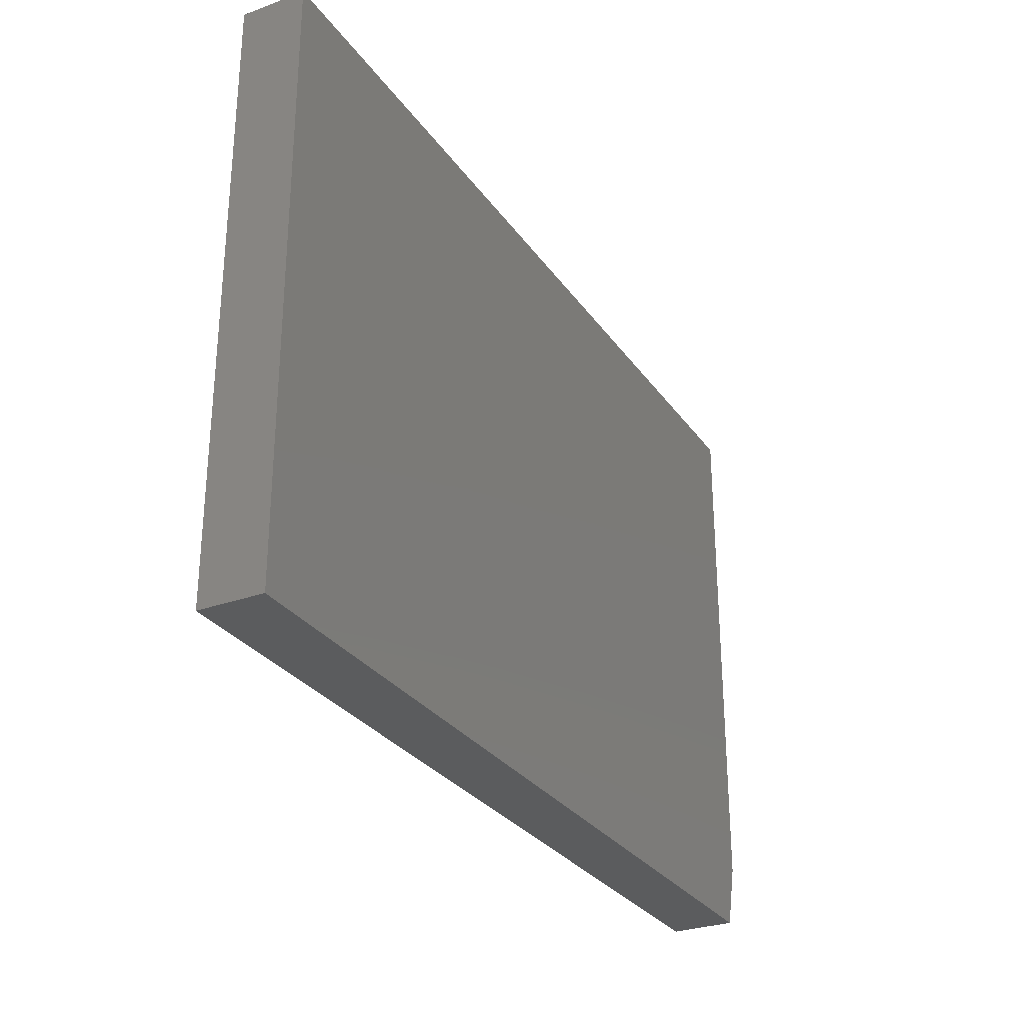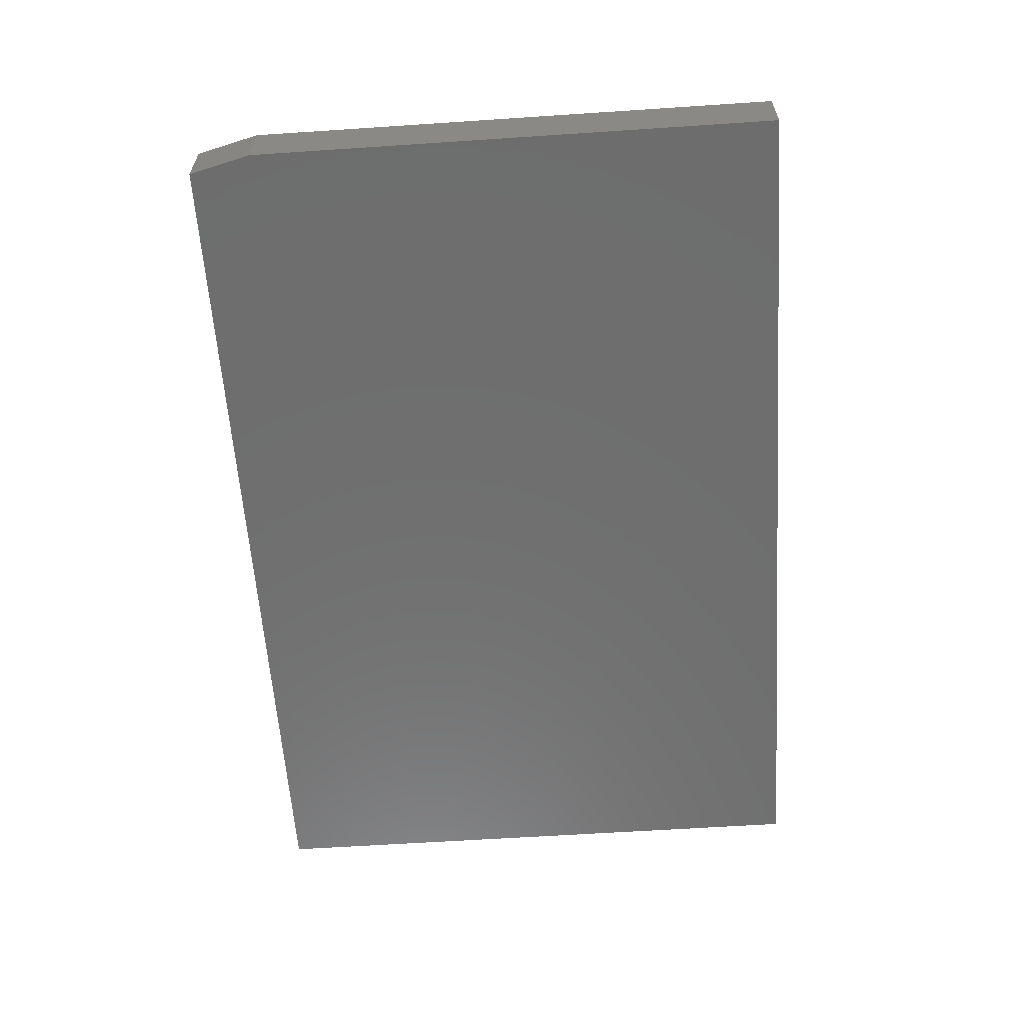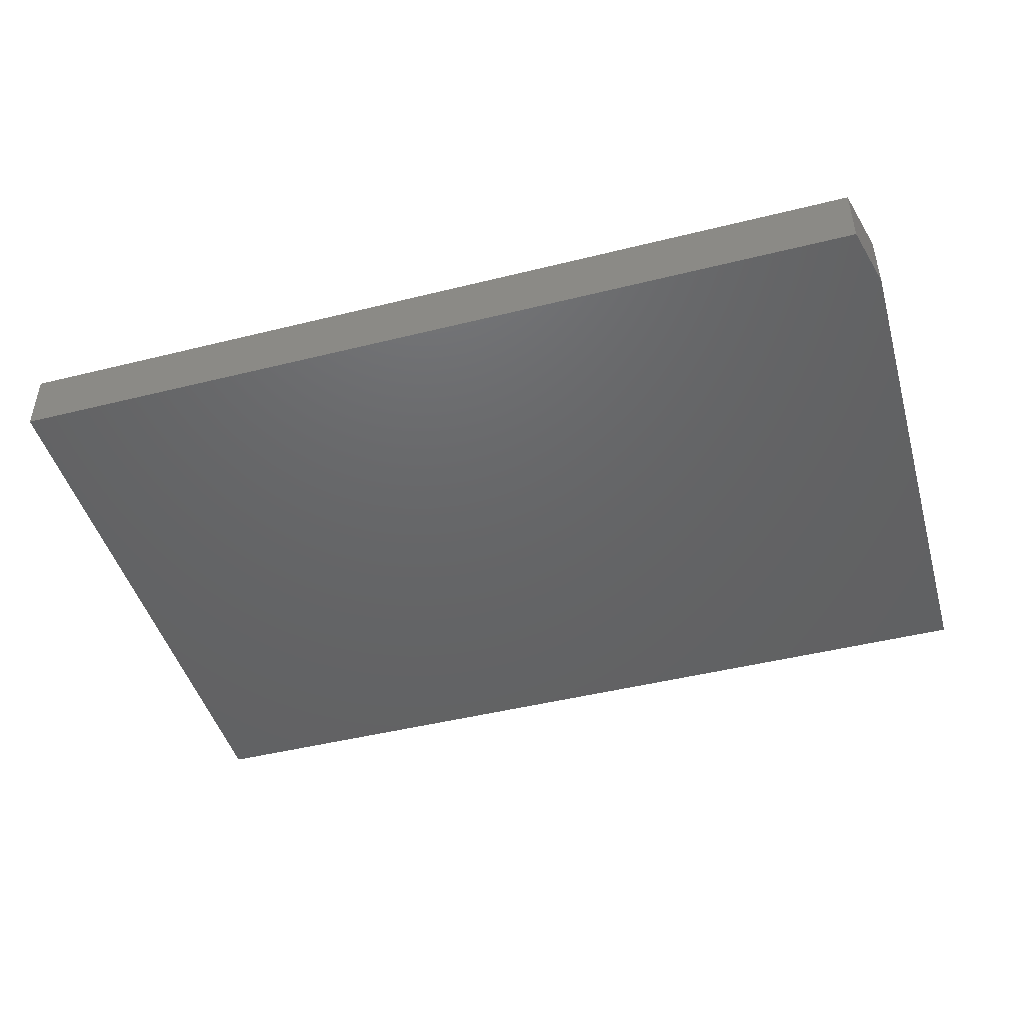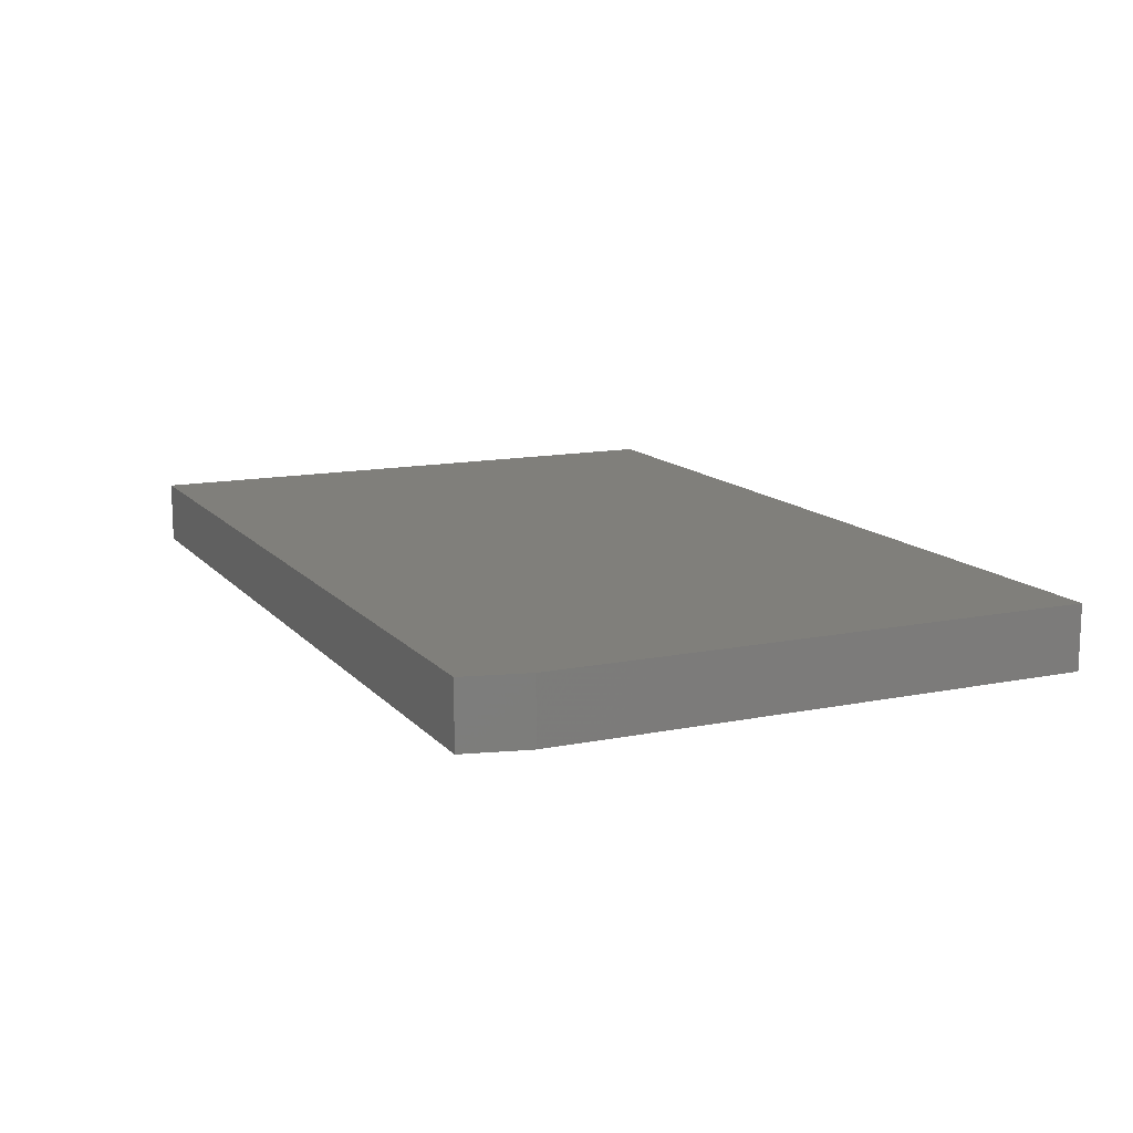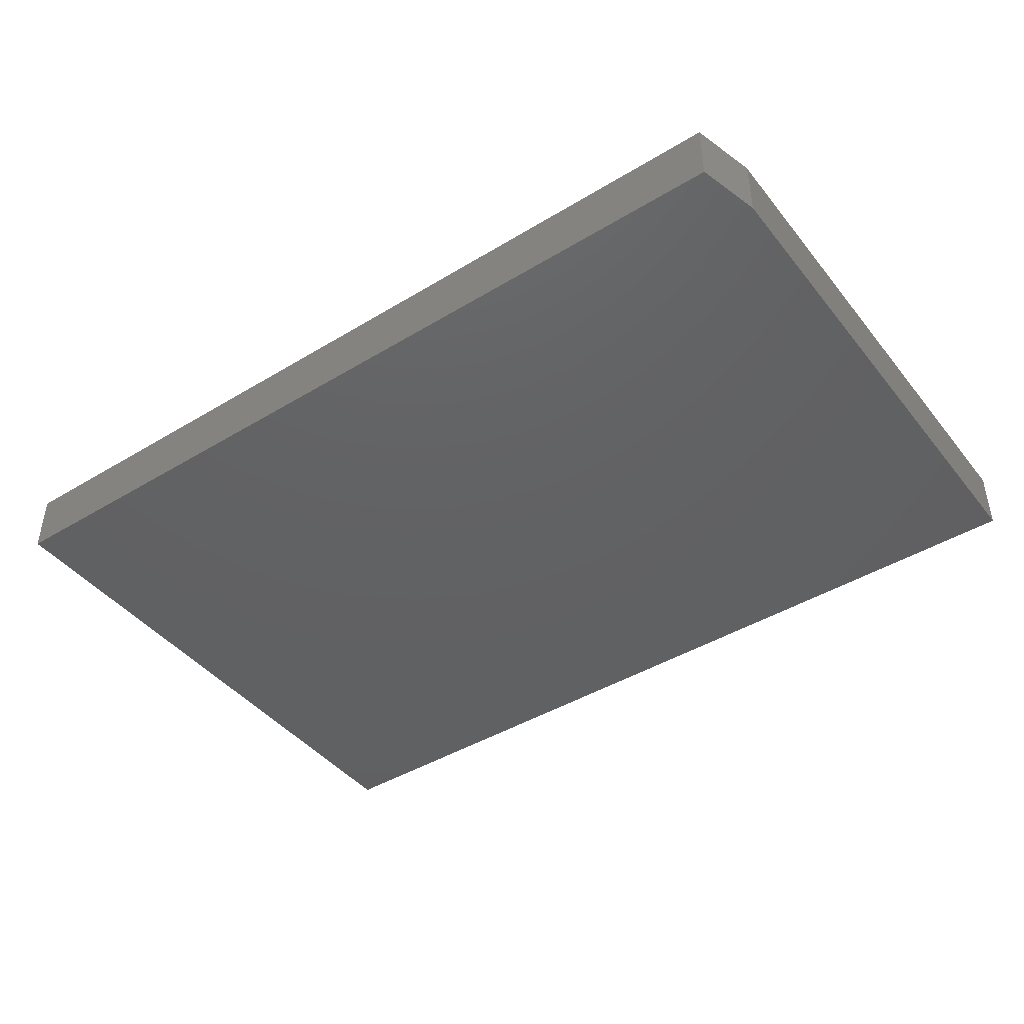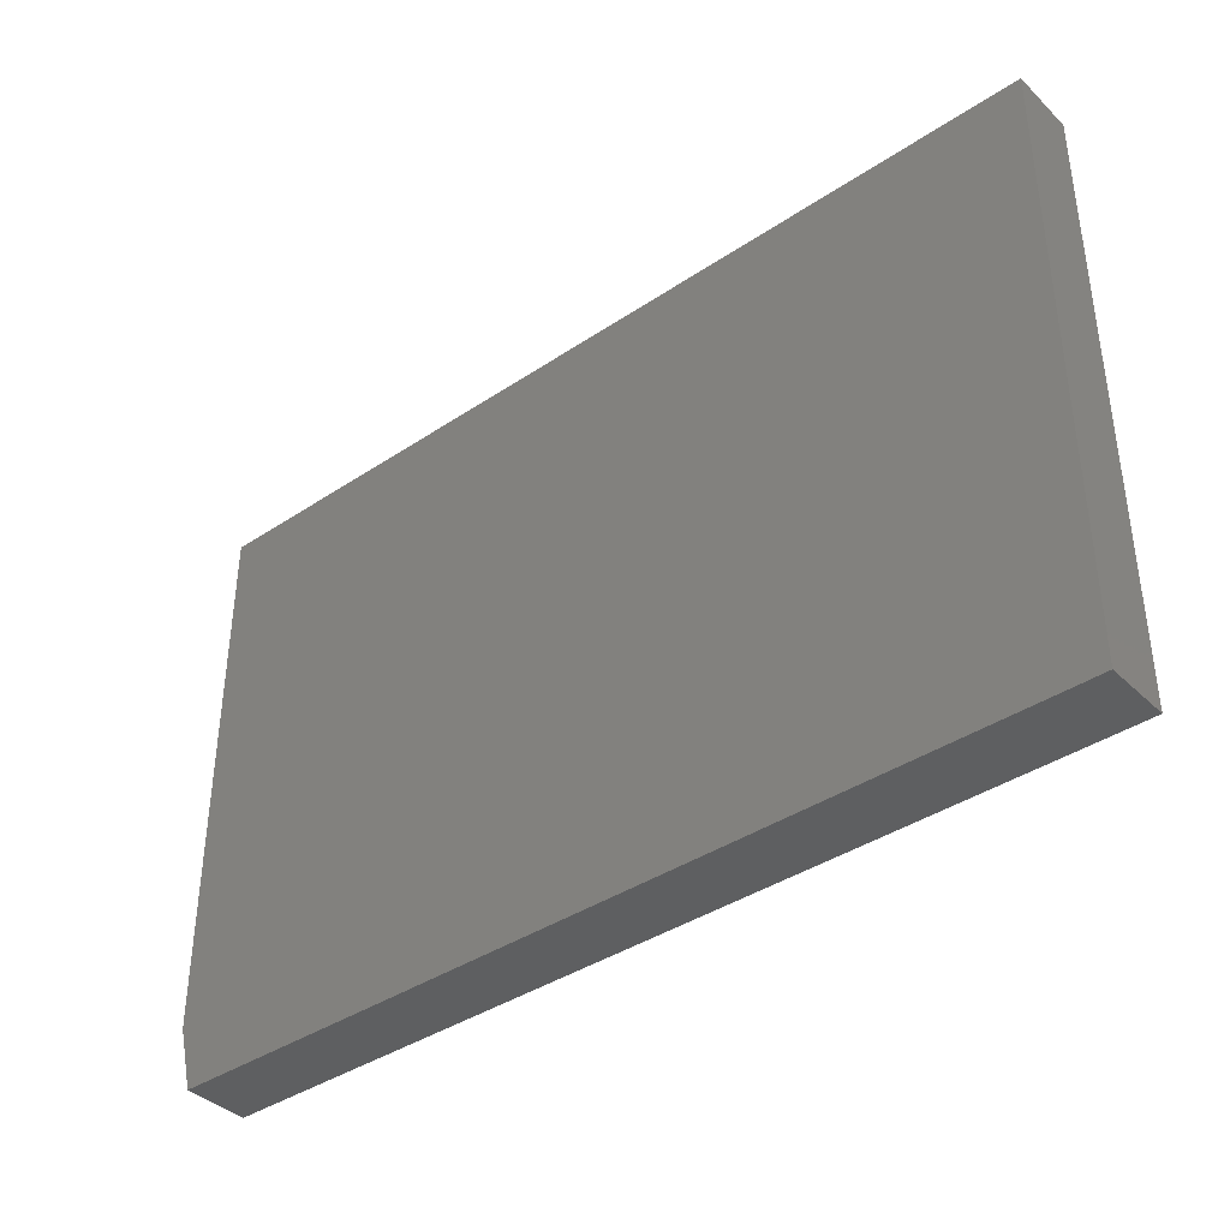
<metadata>
{"format":"stl","ext":"stl","renderer":"f3d","projection":"perspective","resolution":1024,"background":"white","views":[{"elev":-29.1,"azim":-61.8,"up":"+Y"},{"elev":-60.2,"azim":93.9,"up":"+Z"},{"elev":-46.2,"azim":15.9,"up":"+Z"},{"elev":13.0,"azim":65.1,"up":"+Z"},{"elev":-43.4,"azim":35.6,"up":"+Z"},{"elev":-38.9,"azim":-140.0,"up":"+Y"}]}
</metadata>
<code>
# stl→obj: 10 verts, 16 faces
v 0.2578 0.1 0.03125
v -0.1875 0.1 0.03125
v 0.2578 -0.1641 0.03125
v -0.1875 -0.1953 0.03125
v 0.25 -0.1953 0.03125
v 0.25 -0.1953 0
v -0.1875 -0.1953 0
v 0.2578 -0.1641 0
v -0.1875 0.1 0
v 0.2578 0.1 0
f 1 2 3
f 3 2 4
f 3 4 5
f 6 7 8
f 8 7 9
f 8 9 10
f 3 8 1
f 1 8 10
f 4 7 5
f 5 7 6
f 5 6 3
f 3 6 8
f 2 9 4
f 4 9 7
f 1 10 2
f 2 10 9

</code>
